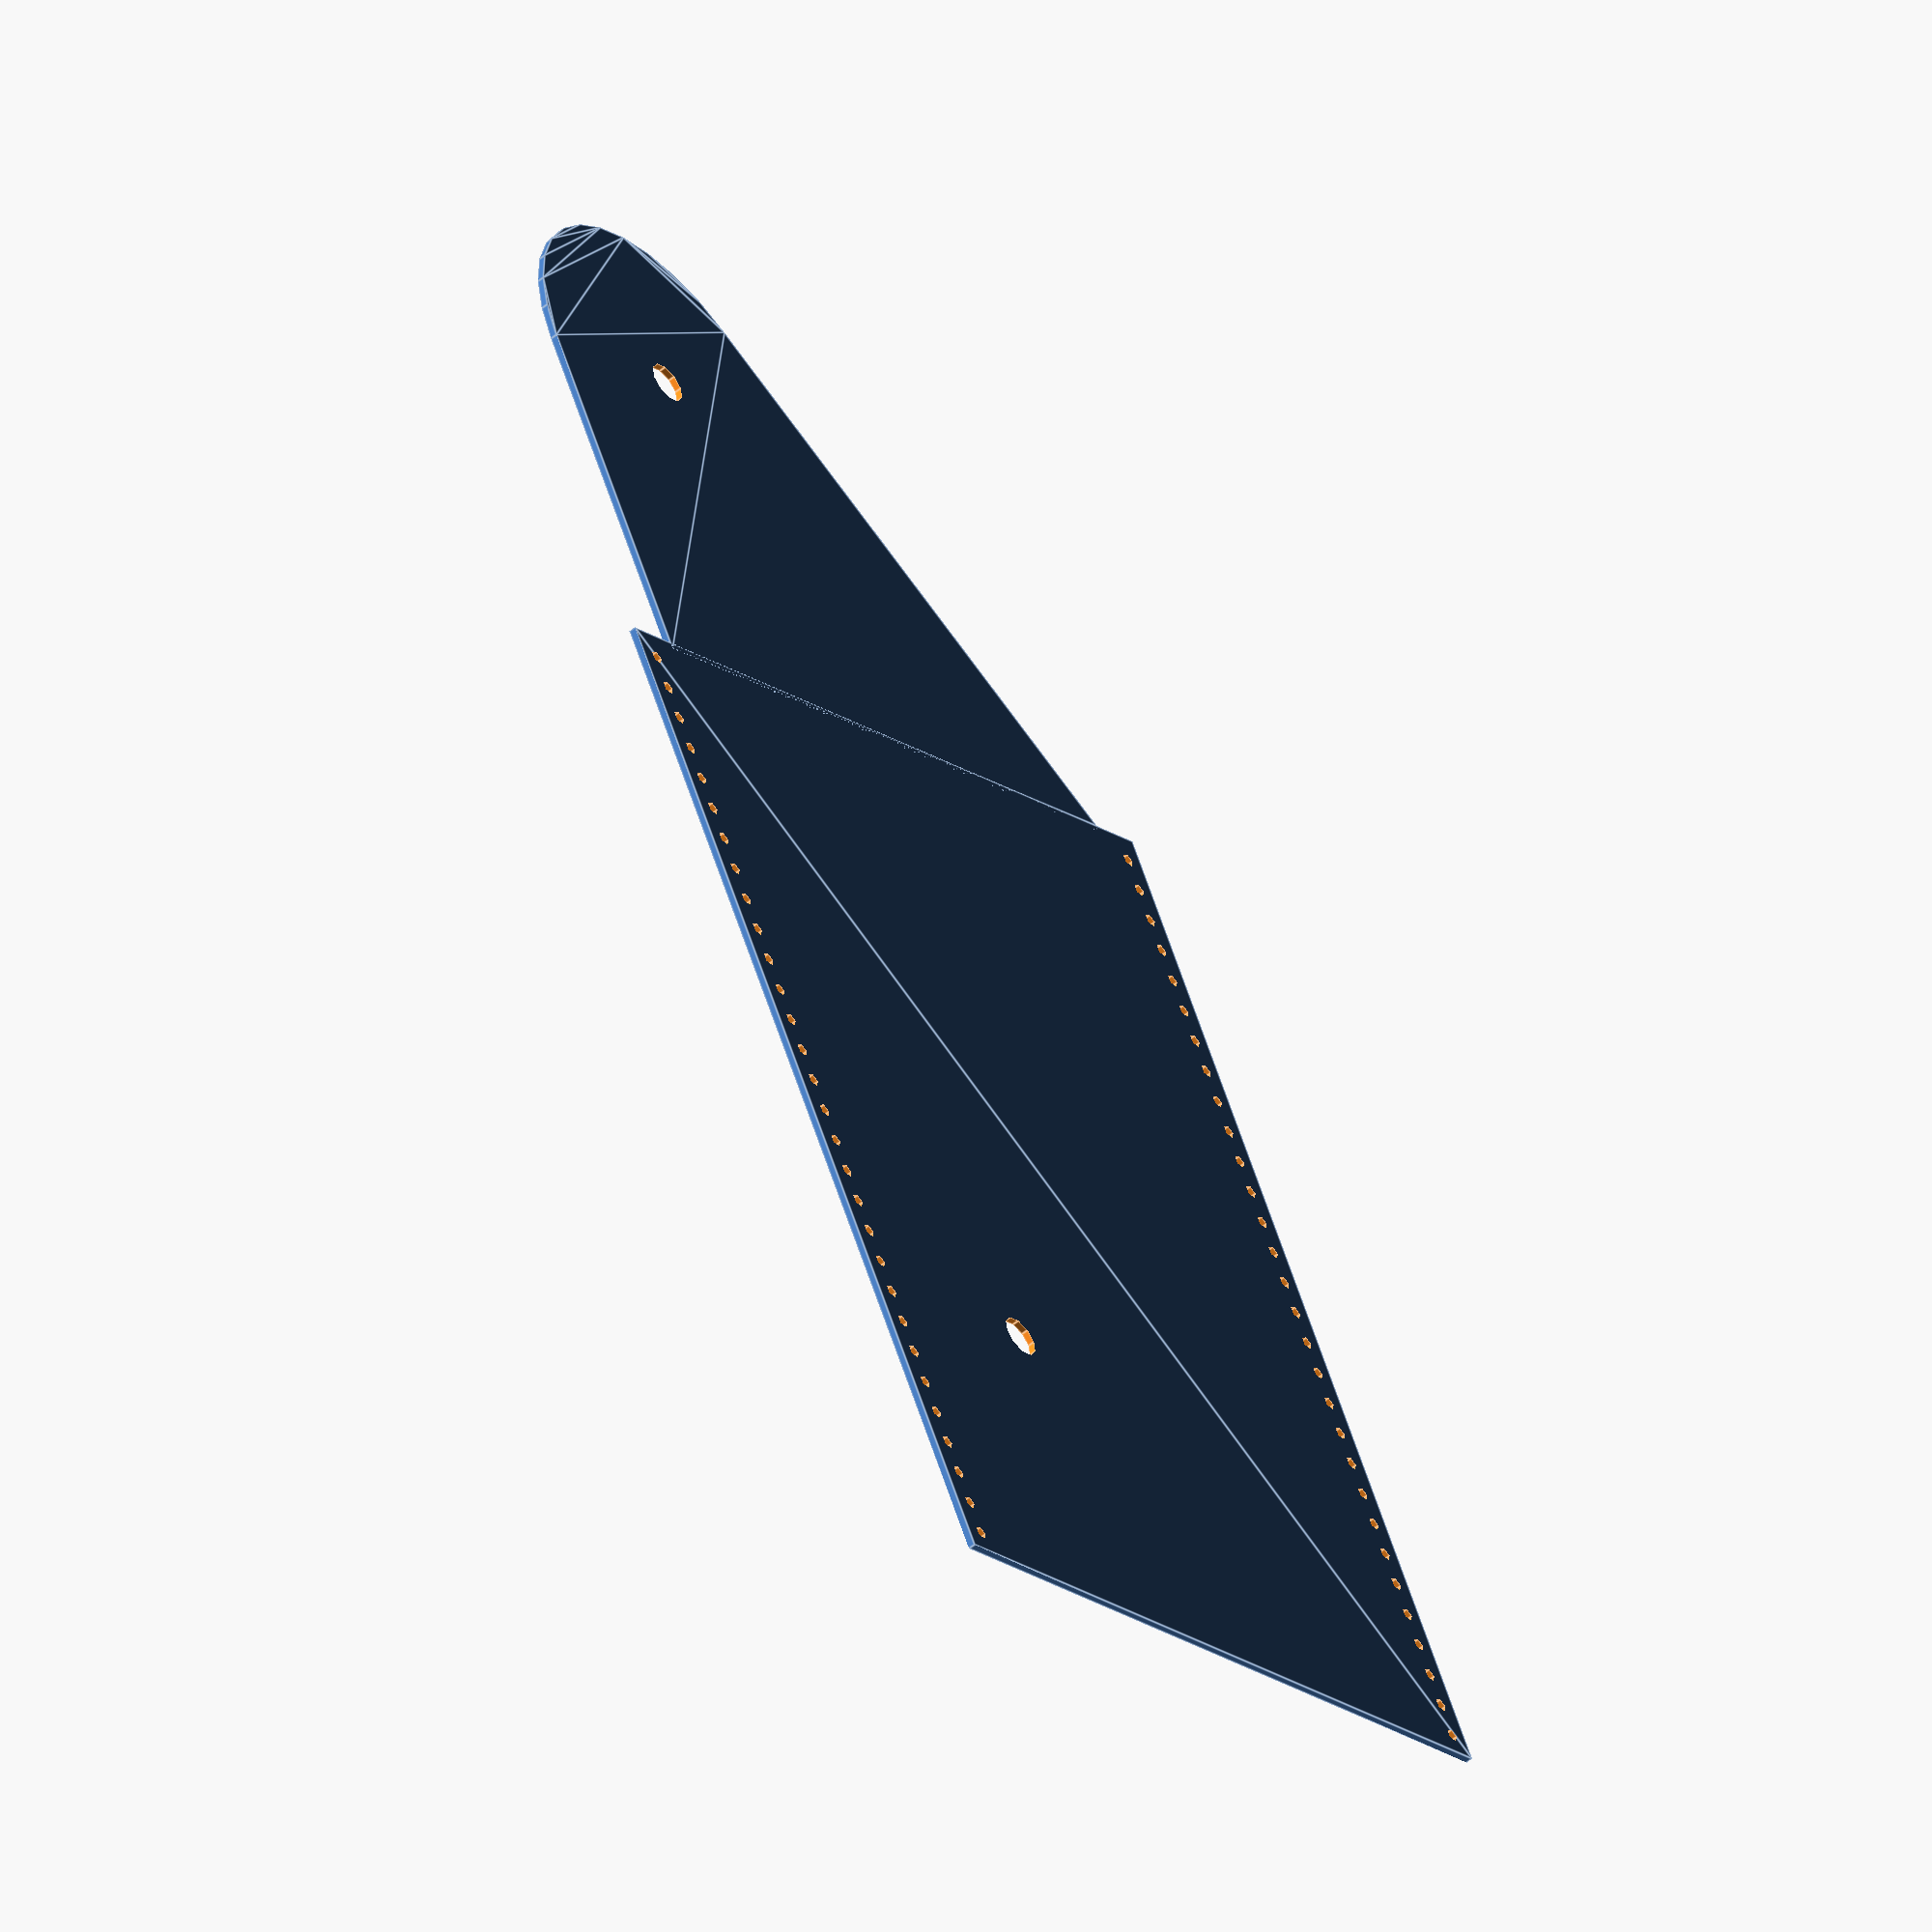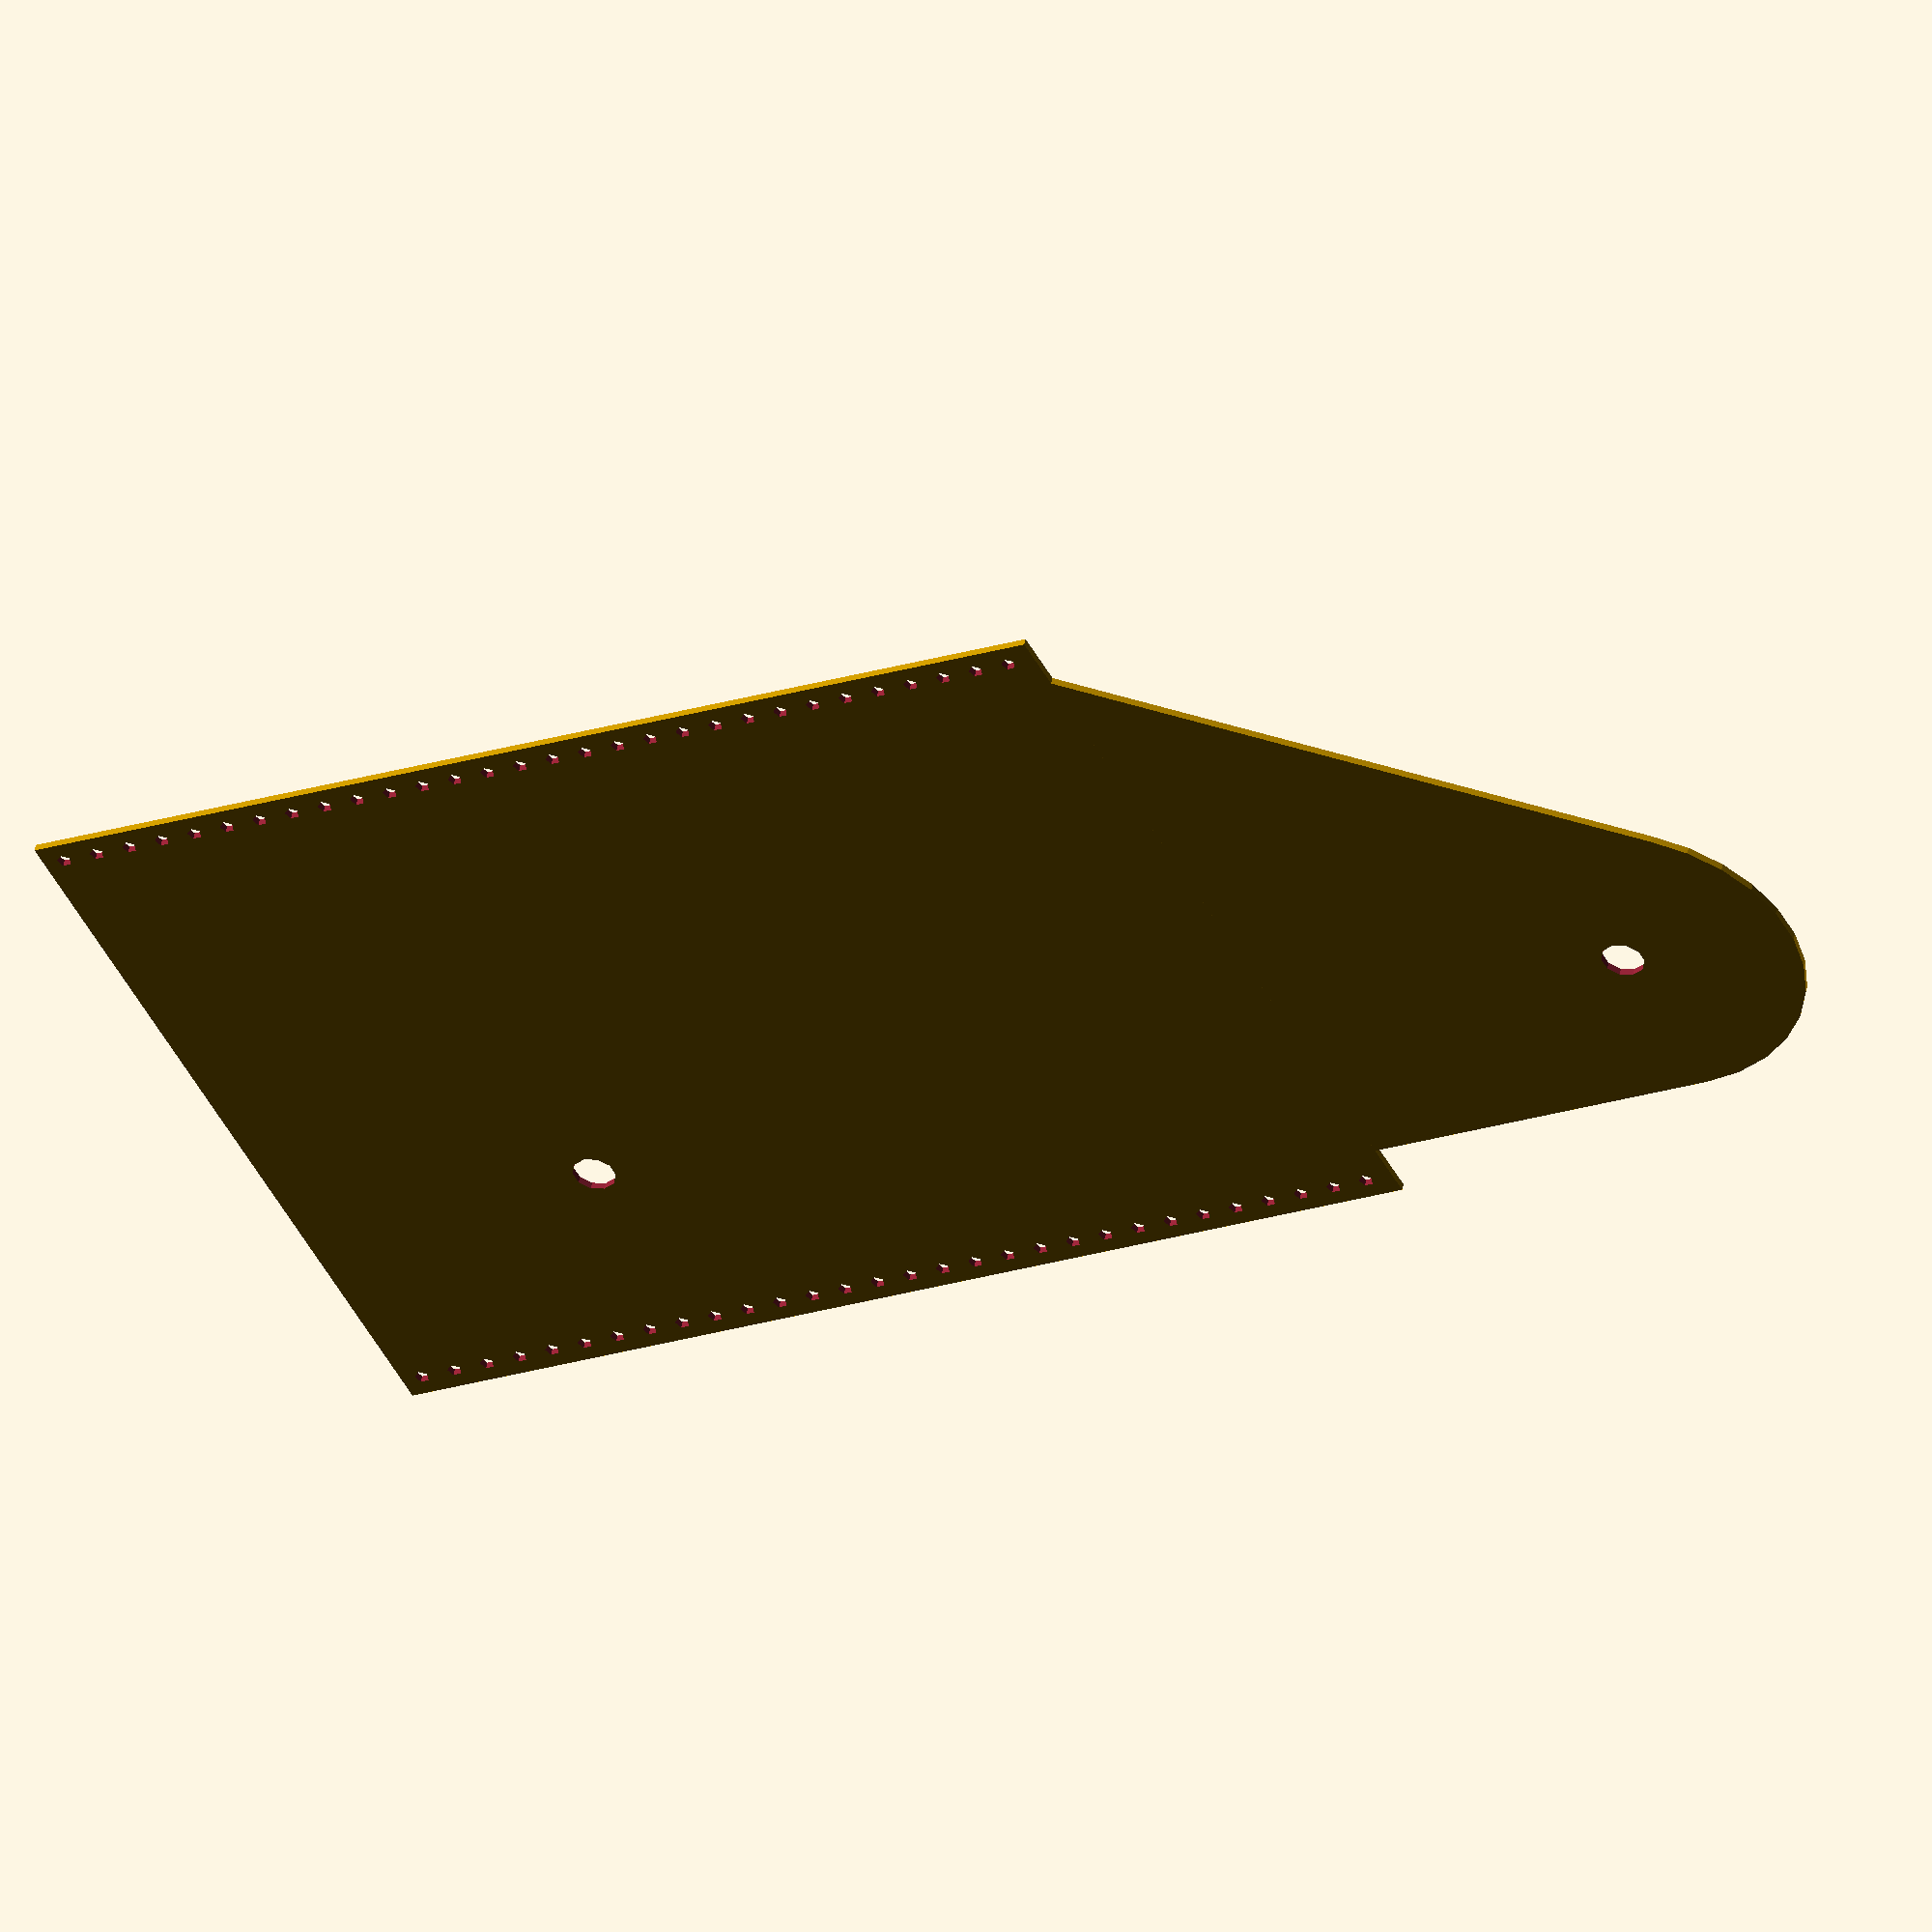
<openscad>
Width = 102;
Height = 76;
FlapCurve = 25;

Seam = 3;
Stitches = 2;

snapHole = 3;

difference()
{
    wallet();
    stitchHoles();
    // Snap Holes
    translate([FlapCurve + Seam + Stitches + Seam , (Height*3) - FlapCurve]) circle(r=snapHole);
    translate([FlapCurve + Seam + Stitches + Seam , Height - FlapCurve - Seam - Seam]) circle(r=snapHole);

}


module wallet()
{
    hull()
    {
        translate([Seam + Stitches + Seam ,Height*2-1]) square([Width - Seam - Seam  ,1]);
        translate([FlapCurve + Seam + Stitches + Seam , (Height*3) - FlapCurve]) circle(r=FlapCurve);
    }
    square([Width + Seam + Stitches + Seam + Stitches,Height*2]);
}

module stitchHoles()
{
    
    for (i = [0 : Seam + Stitches : Height*2 - Seam])
    {
        translate([Seam ,  i + Seam]) circle(d=Stitches);
        translate([Width + Seam + Stitches + Stitches,  i + Seam]) circle(d=Stitches);
    }
    
}
</openscad>
<views>
elev=232.6 azim=153.3 roll=228.2 proj=o view=edges
elev=311.5 azim=297.4 roll=190.7 proj=o view=wireframe
</views>
